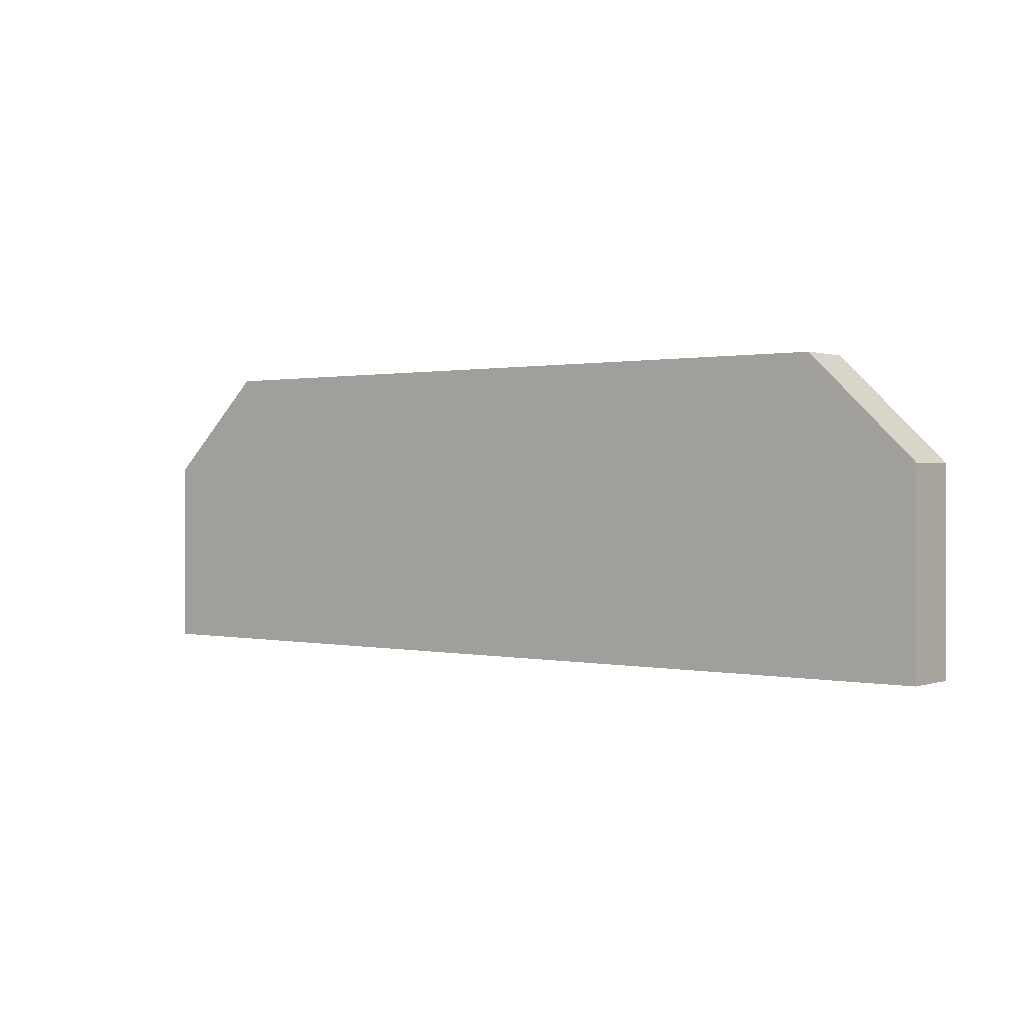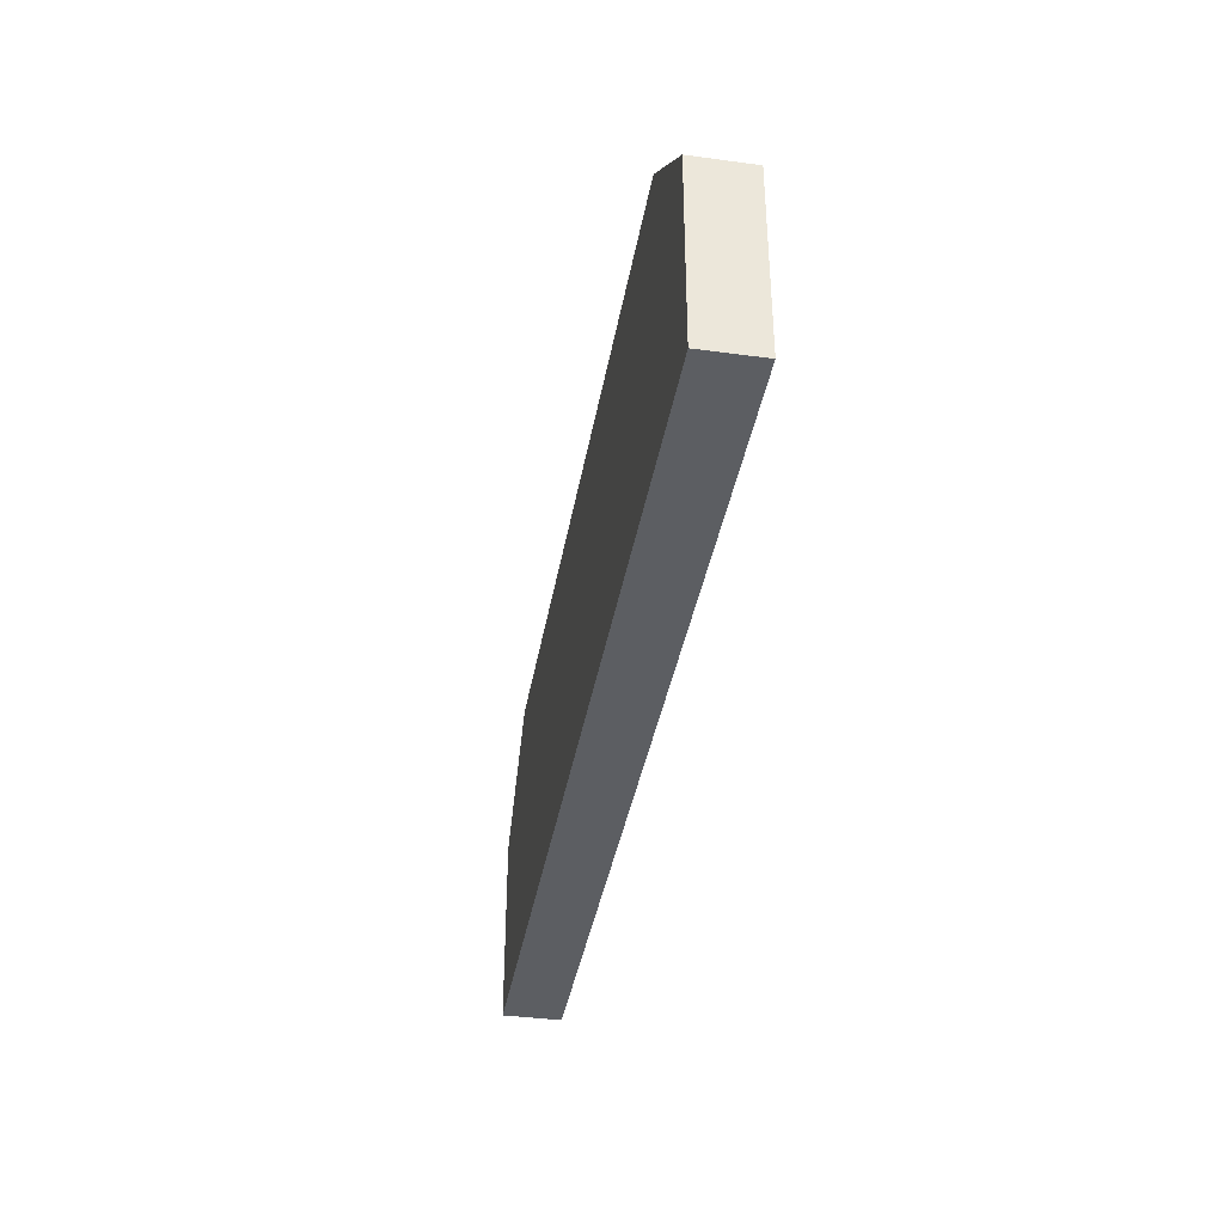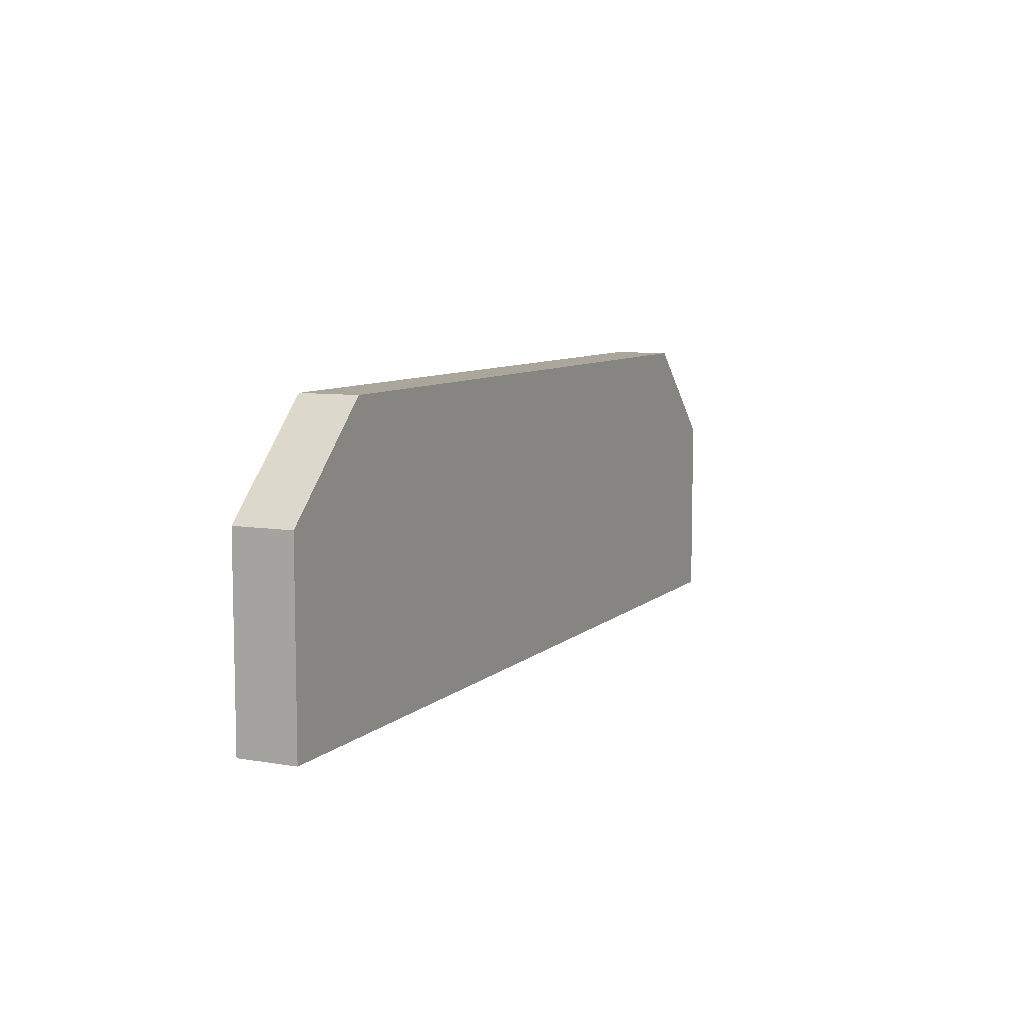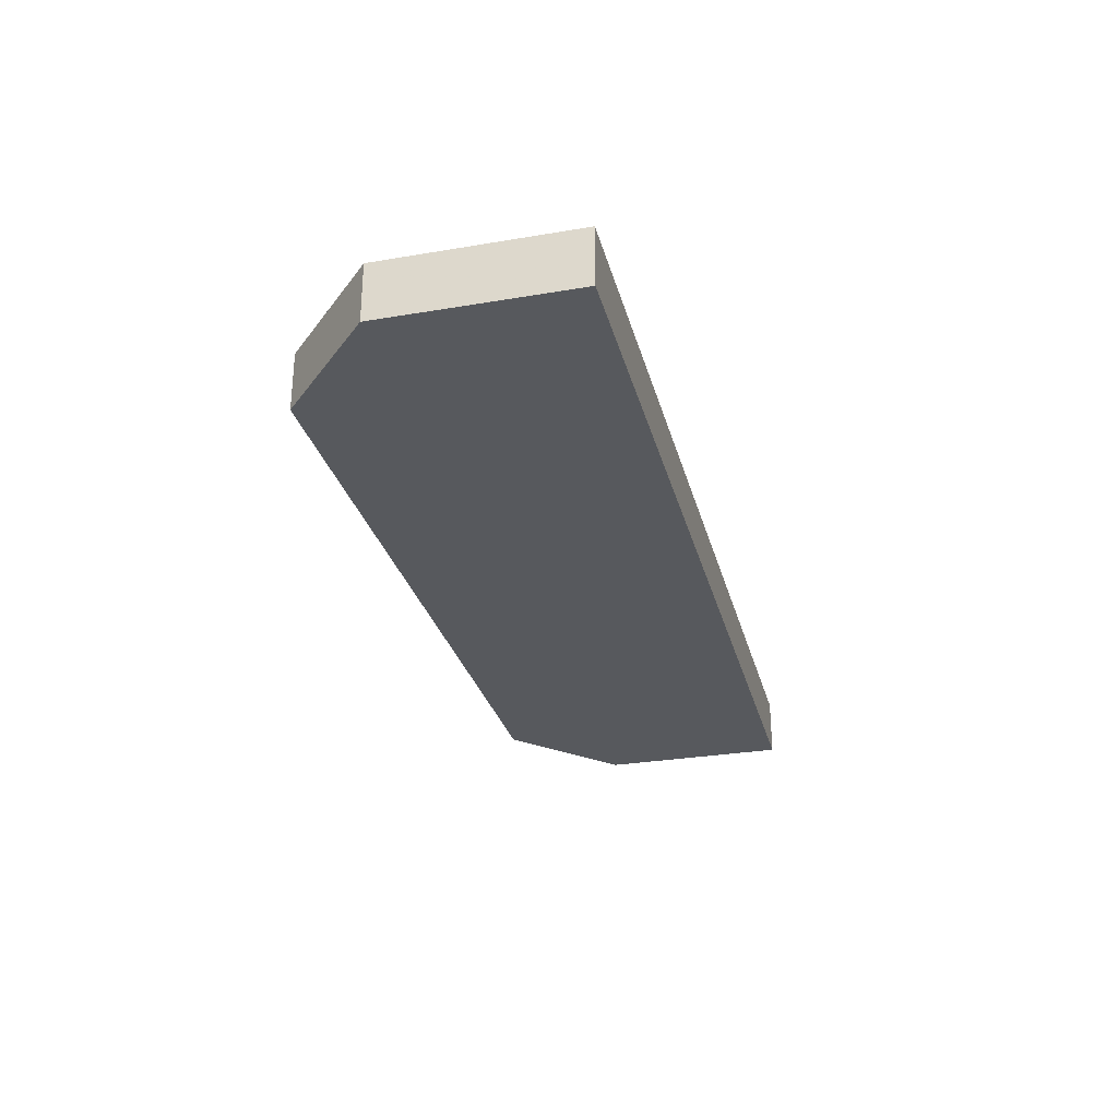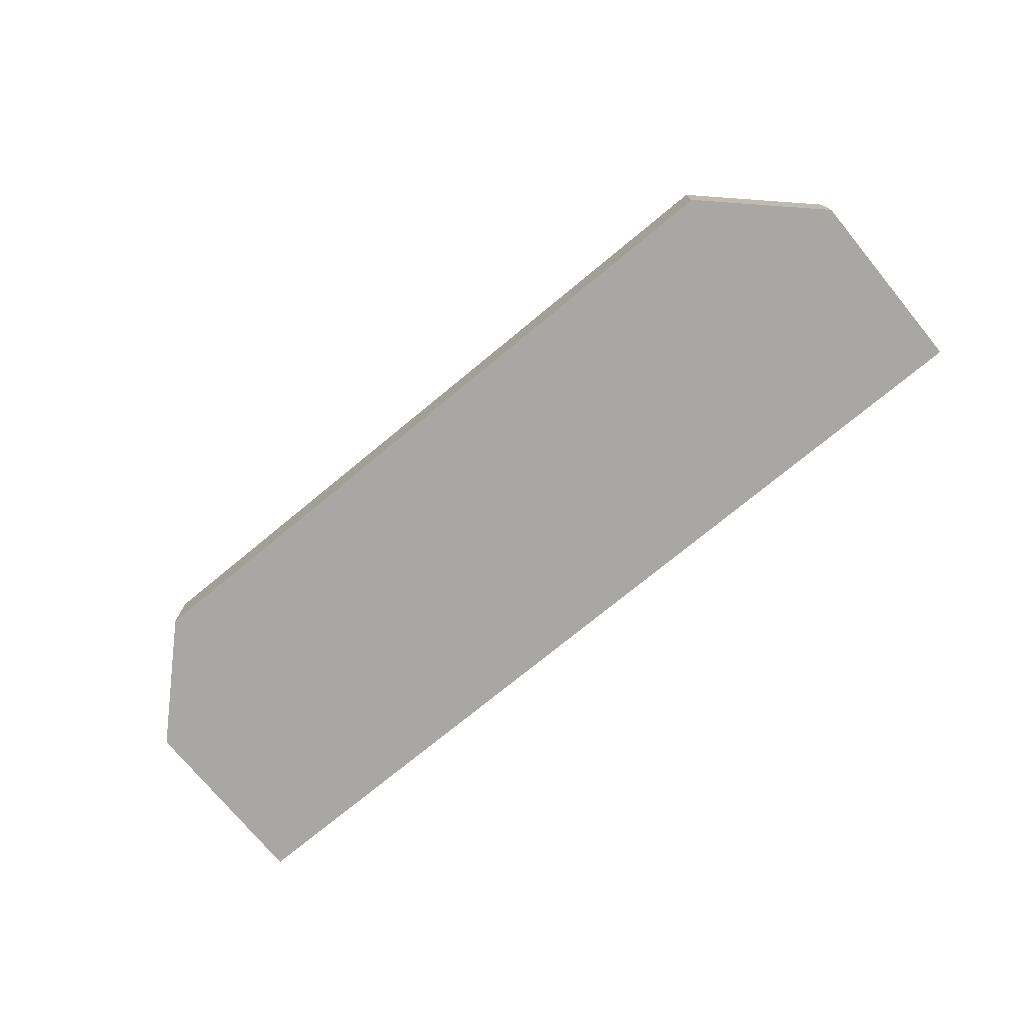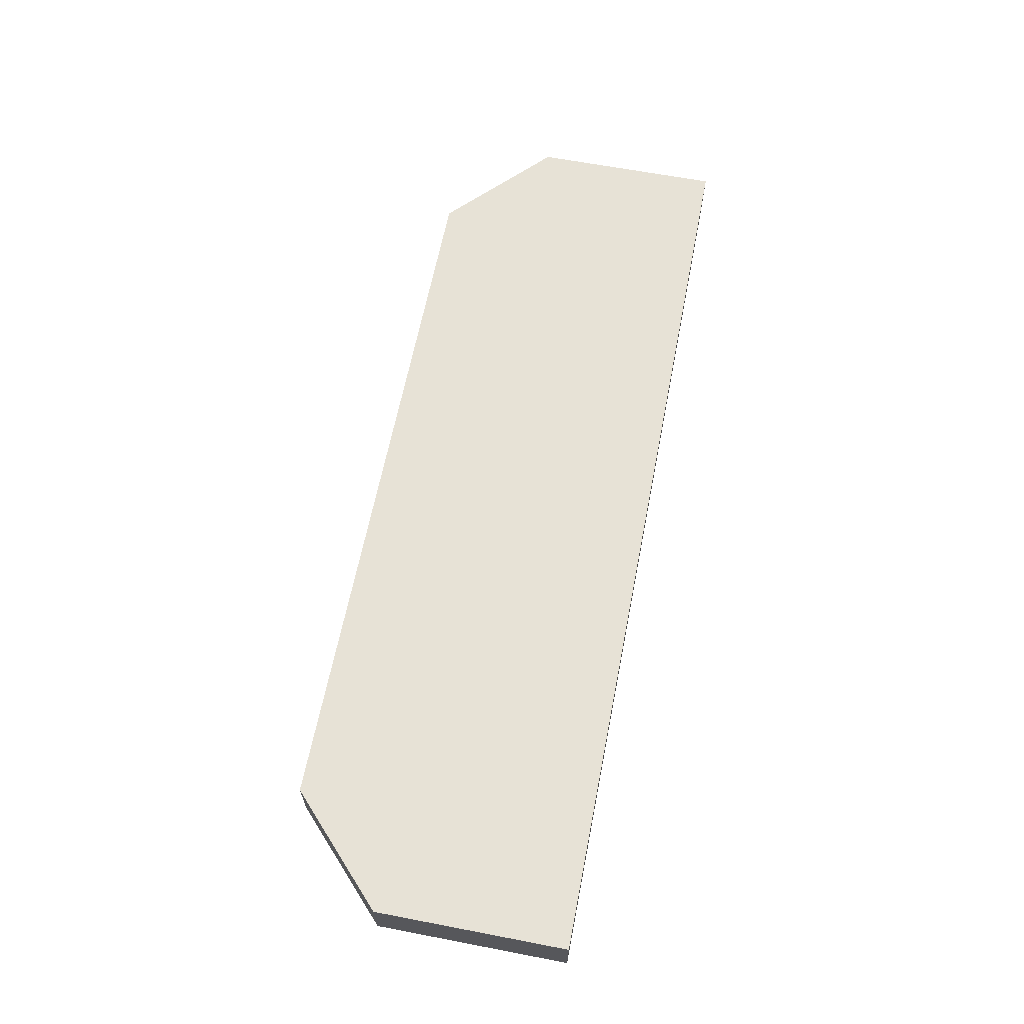
<metadata>
{"format":"obj","ext":"obj","renderer":"f3d","projection":"perspective","resolution":1024,"background":"white","views":[{"elev":0.7,"azim":-141.6,"up":"+Z"},{"elev":-38.2,"azim":80.3,"up":"+Z"},{"elev":8.0,"azim":115.3,"up":"+Z"},{"elev":-29.1,"azim":104.1,"up":"+Y"},{"elev":-74.5,"azim":39.5,"up":"+Y"},{"elev":63.2,"azim":101.0,"up":"+Y"}]}
</metadata>
<code>
o StationSupportPartsI_Cube.1468
v 12.71 -0.7983 -0.1298
v 12.71 -0.7983 5.119
v 12.71 0.7983 -0.1298
v 12.71 0.7983 5.119
v 9.851 -0.7983 7.845
v 9.851 0.7983 7.845
v -12.71 -0.7983 -0.1298
v -12.71 -0.7983 5.119
v -12.71 0.7983 -0.1298
v -12.71 0.7983 5.119
v 0 0.7983 -0.1298
v 0 -0.7983 -0.1298
v 0 0.7983 7.845
v 0 -0.7983 7.845
v -9.851 -0.7983 7.845
v -9.851 0.7983 7.845
f 3 4 2 1
f 6 13 14 5
f 4 6 5 2
f 5 1 2
f 6 3 11 13
f 11 3 1 12
f 14 12 1 5
f 4 3 6
f 9 7 8 10
f 16 15 14 13
f 10 8 15 16
f 15 8 7
f 16 13 11 9
f 11 12 7 9
f 14 15 7 12
f 10 16 9

</code>
